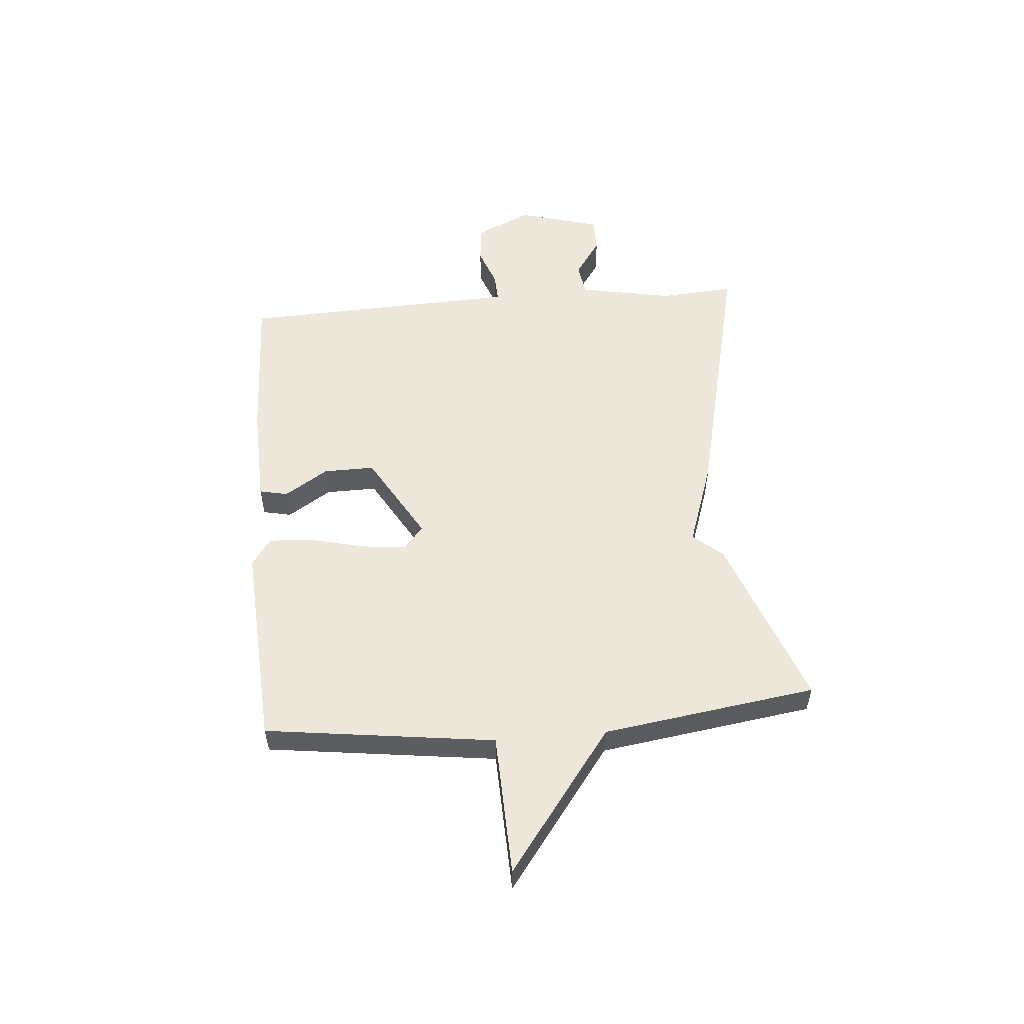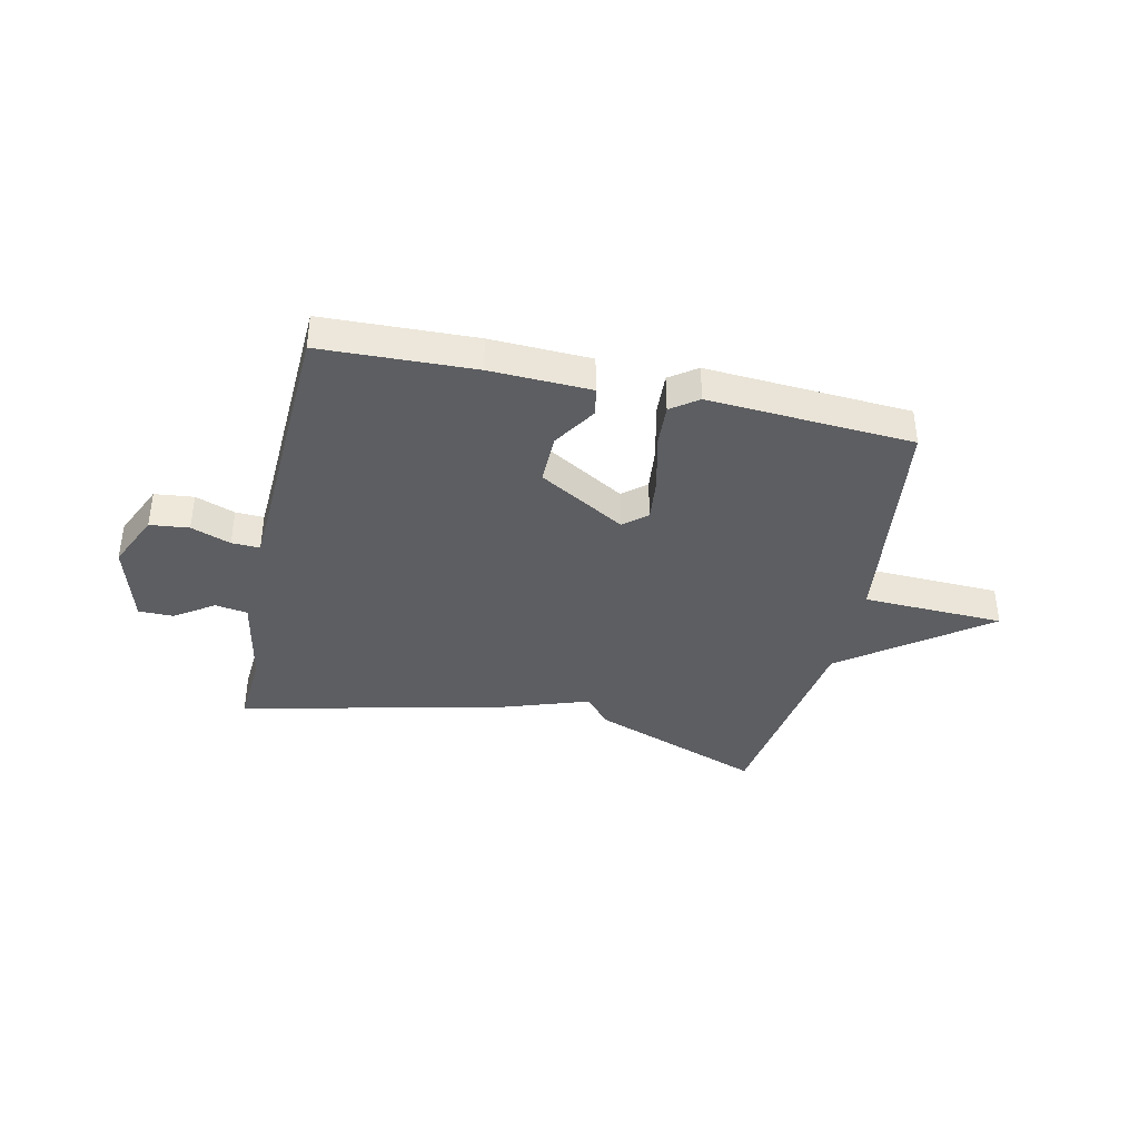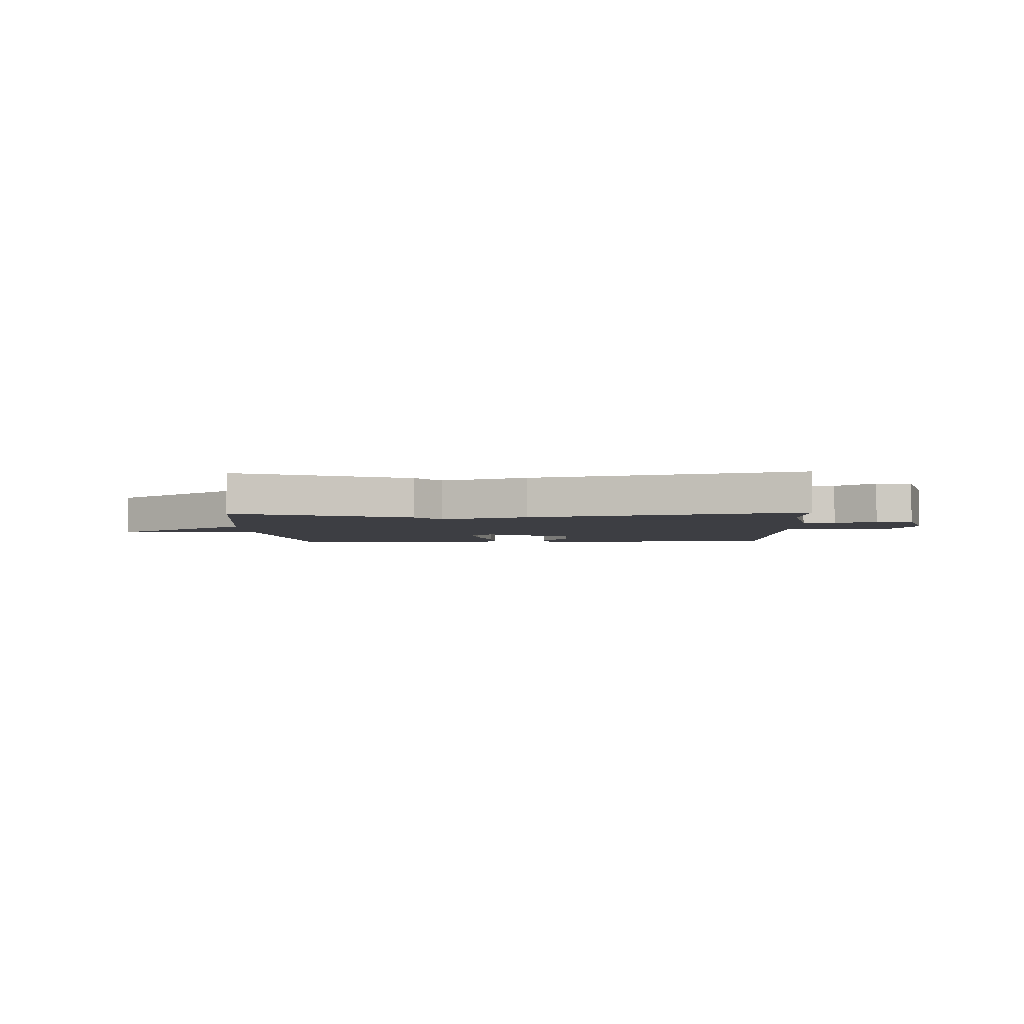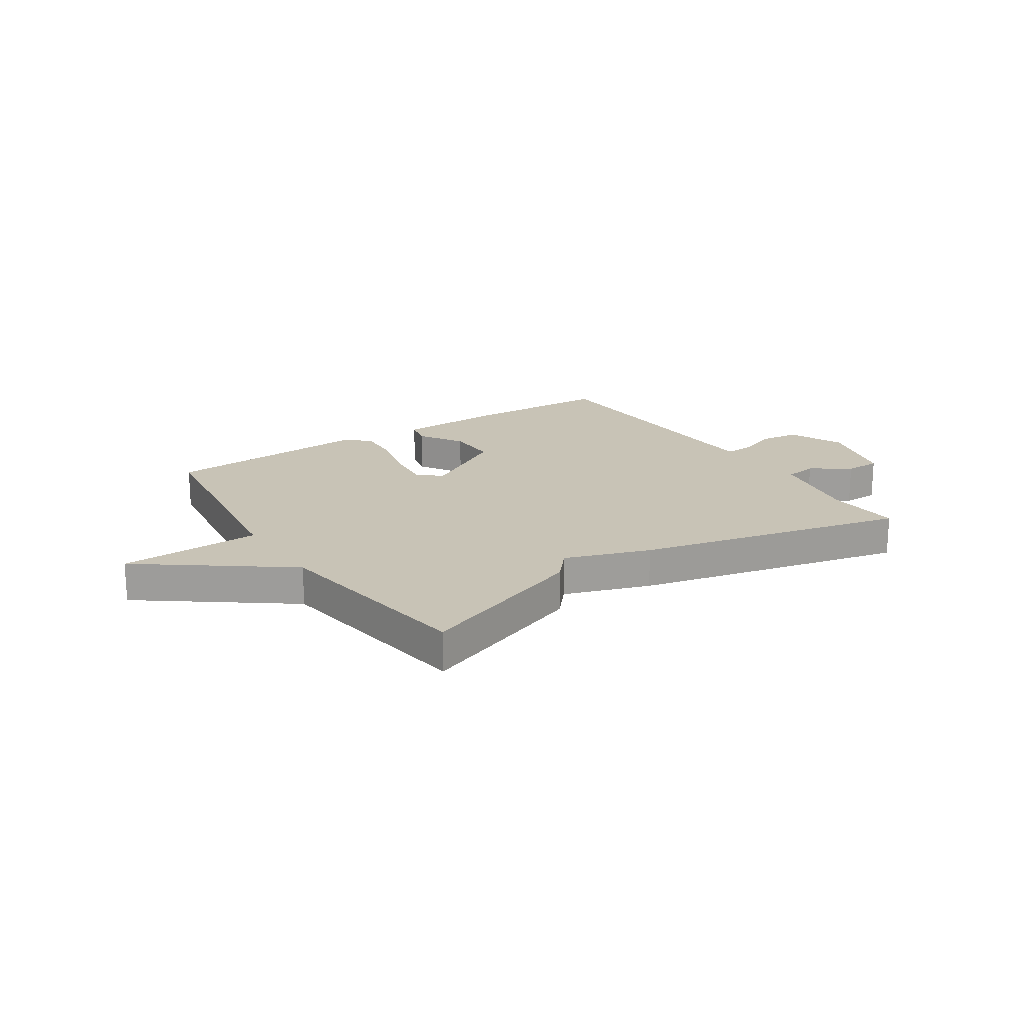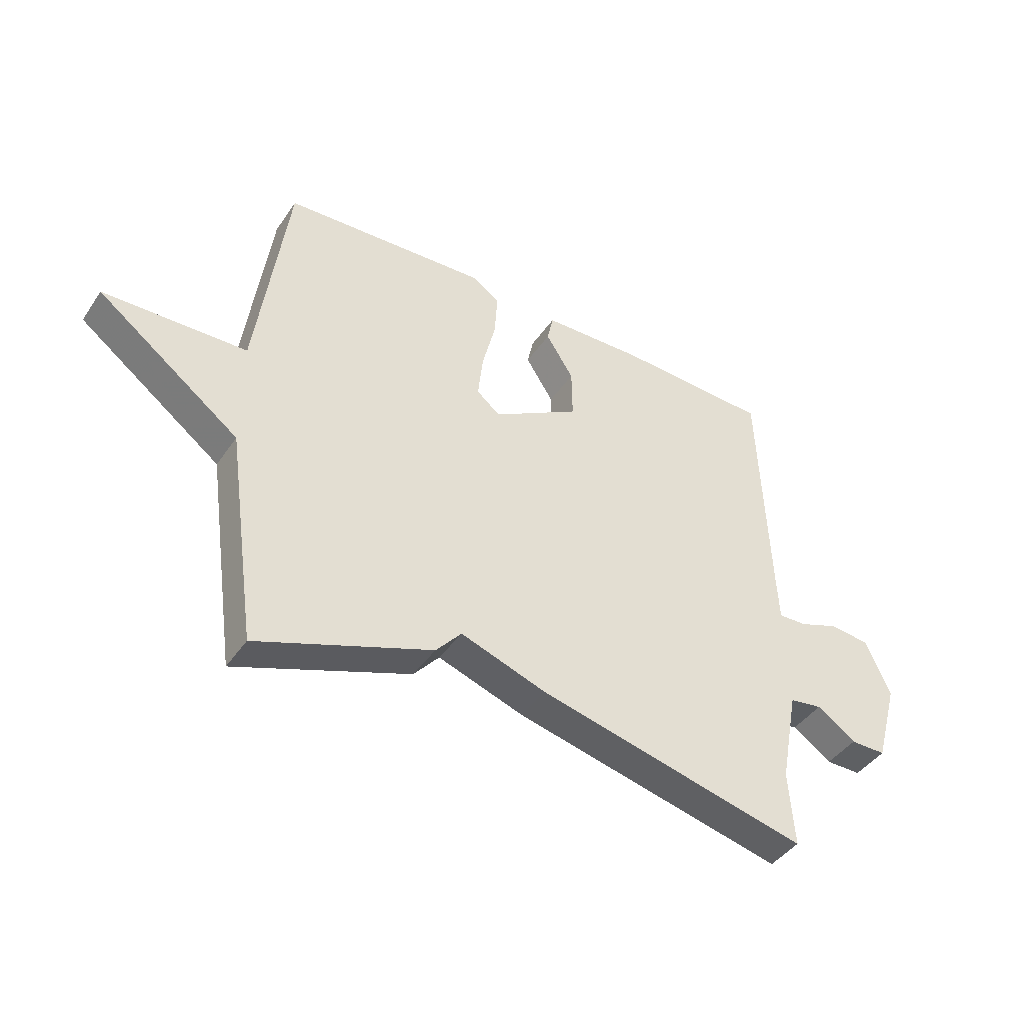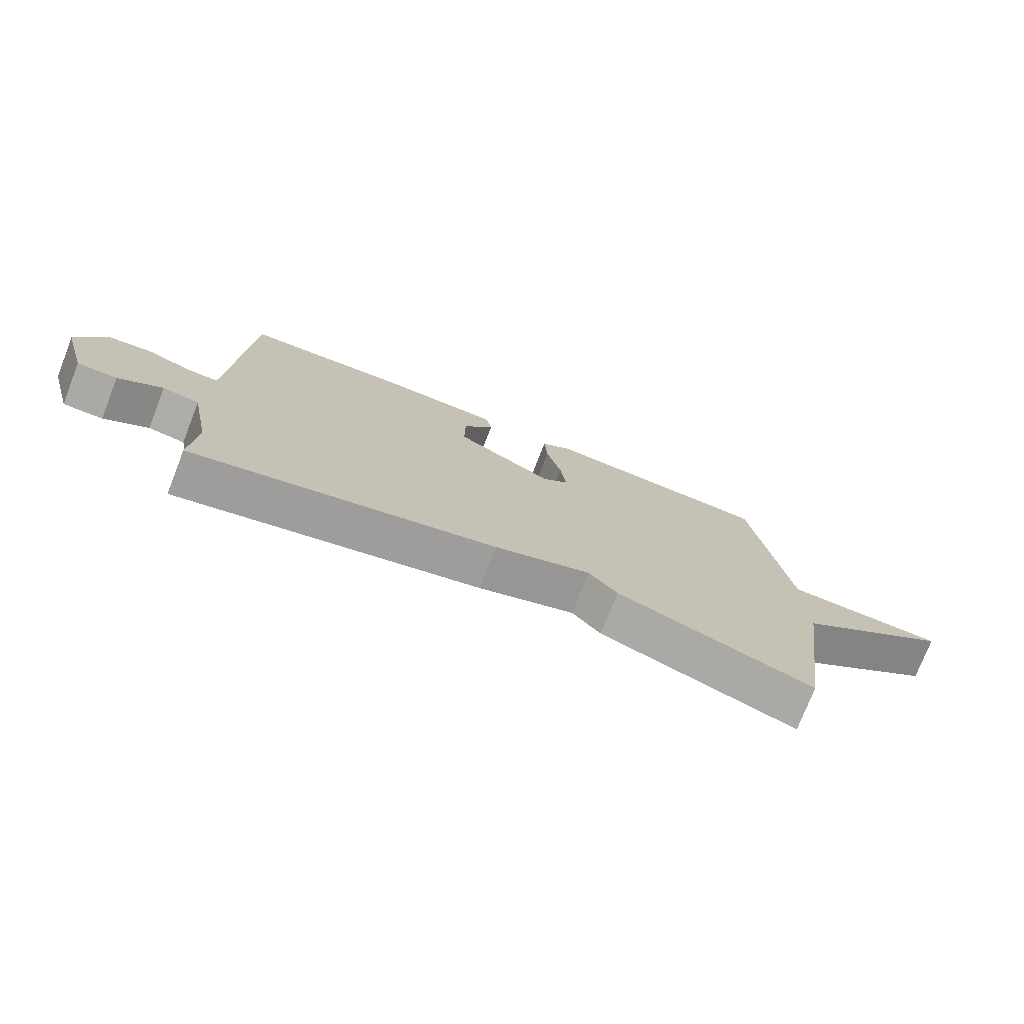
<metadata>
{"format":"obj","ext":"obj","renderer":"f3d","projection":"perspective","resolution":1024,"background":"white","views":[{"elev":54.1,"azim":85.1,"up":"+Y"},{"elev":-38.8,"azim":-12.6,"up":"+Y"},{"elev":-3.7,"azim":-178.1,"up":"+Y"},{"elev":19.4,"azim":146.5,"up":"+Y"},{"elev":-42.7,"azim":148.4,"up":"+Z"},{"elev":-75.5,"azim":-21.4,"up":"+Z"}]}
</metadata>
<code>
v -0.5 0.07 0.5
v -0.223 0.07 0.511
v -0.041 0.07 0.505
v -0.03 0.07 0.454
v -0.08 0.07 0.375
v -0.081 0.07 0.283
v 0.076 0.07 0.192
v 0.118 0.07 0.227
v 0.109 0.07 0.309
v 0.085 0.07 0.406
v 0.08 0.07 0.487
v 0.129 0.07 0.522
v 0.5 0.07 0.5
v 0.555 0.07 0.086
v 0.812 0.07 0.078
v 0.555 0.07 -0.114
v 0.5 0.07 -0.5
v 0.187 0.07 -0.385
v 0.141 0.07 -0.332
v -0.013 0.07 -0.385
v -0.5 0.07 -0.5
v -0.491 0.07 -0.365
v -0.524 0.07 -0.195
v -0.583 0.07 -0.186
v -0.653 0.07 -0.234
v -0.717 0.07 -0.234
v -0.759 0.07 -0.085
v -0.714 0.07 0.015
v -0.643 0.07 0.023
v -0.571 0.07 -0.003
v -0.52 0.07 -0.005
v -0.516 0.07 0.075
v -0.5 0 0.5
v -0.223 0 0.511
v -0.041 0 0.505
v -0.03 0 0.454
v -0.08 0 0.375
v -0.081 0 0.283
v 0.076 0 0.192
v 0.118 0 0.227
v 0.109 0 0.309
v 0.085 0 0.406
v 0.08 0 0.487
v 0.129 0 0.522
v 0.5 0 0.5
v 0.555 0 0.086
v 0.812 0 0.078
v 0.555 0 -0.114
v 0.5 0 -0.5
v 0.187 0 -0.385
v 0.141 0 -0.332
v -0.013 0 -0.385
v -0.5 0 -0.5
v -0.491 0 -0.365
v -0.524 0 -0.195
v -0.583 0 -0.186
v -0.653 0 -0.234
v -0.717 0 -0.234
v -0.759 0 -0.085
v -0.714 0 0.015
v -0.643 0 0.023
v -0.571 0 -0.003
v -0.52 0 -0.005
v -0.516 0 0.075
f 28 29 30
f 27 28 30
f 26 27 30
f 25 26 30
f 24 25 30
f 23 24 30 31
f 22 23 31 32
f 19 20 21 22
f 16 17 18 19
f 19 22 32
f 16 19 32
f 15 16 32
f 14 15 32
f 12 13 14
f 11 12 14
f 10 11 14
f 9 10 14
f 8 9 14
f 7 8 14
f 3 4 5
f 2 3 5
f 1 2 5
f 32 1 5
f 32 5 6
f 7 14 32
f 6 7 32
f 62 61 60
f 62 60 59
f 62 59 58
f 62 58 57
f 62 57 56
f 63 62 56 55
f 64 63 55 54
f 54 53 52 51
f 51 50 49 48
f 64 54 51
f 64 51 48
f 64 48 47
f 64 47 46
f 46 45 44
f 46 44 43
f 46 43 42
f 46 42 41
f 46 41 40
f 46 40 39
f 37 36 35
f 37 35 34
f 37 34 33
f 37 33 64
f 38 37 64
f 64 46 39
f 64 39 38
f 1 33 34 2
f 2 34 35 3
f 3 35 36 4
f 4 36 37 5
f 5 37 38 6
f 6 38 39 7
f 7 39 40 8
f 8 40 41 9
f 9 41 42 10
f 10 42 43 11
f 11 43 44 12
f 12 44 45 13
f 13 45 46 14
f 14 46 47 15
f 15 47 48 16
f 16 48 49 17
f 17 49 50 18
f 18 50 51 19
f 19 51 52 20
f 20 52 53 21
f 21 53 54 22
f 22 54 55 23
f 23 55 56 24
f 24 56 57 25
f 25 57 58 26
f 26 58 59 27
f 27 59 60 28
f 28 60 61 29
f 29 61 62 30
f 30 62 63 31
f 31 63 64 32
f 32 64 33 1

</code>
